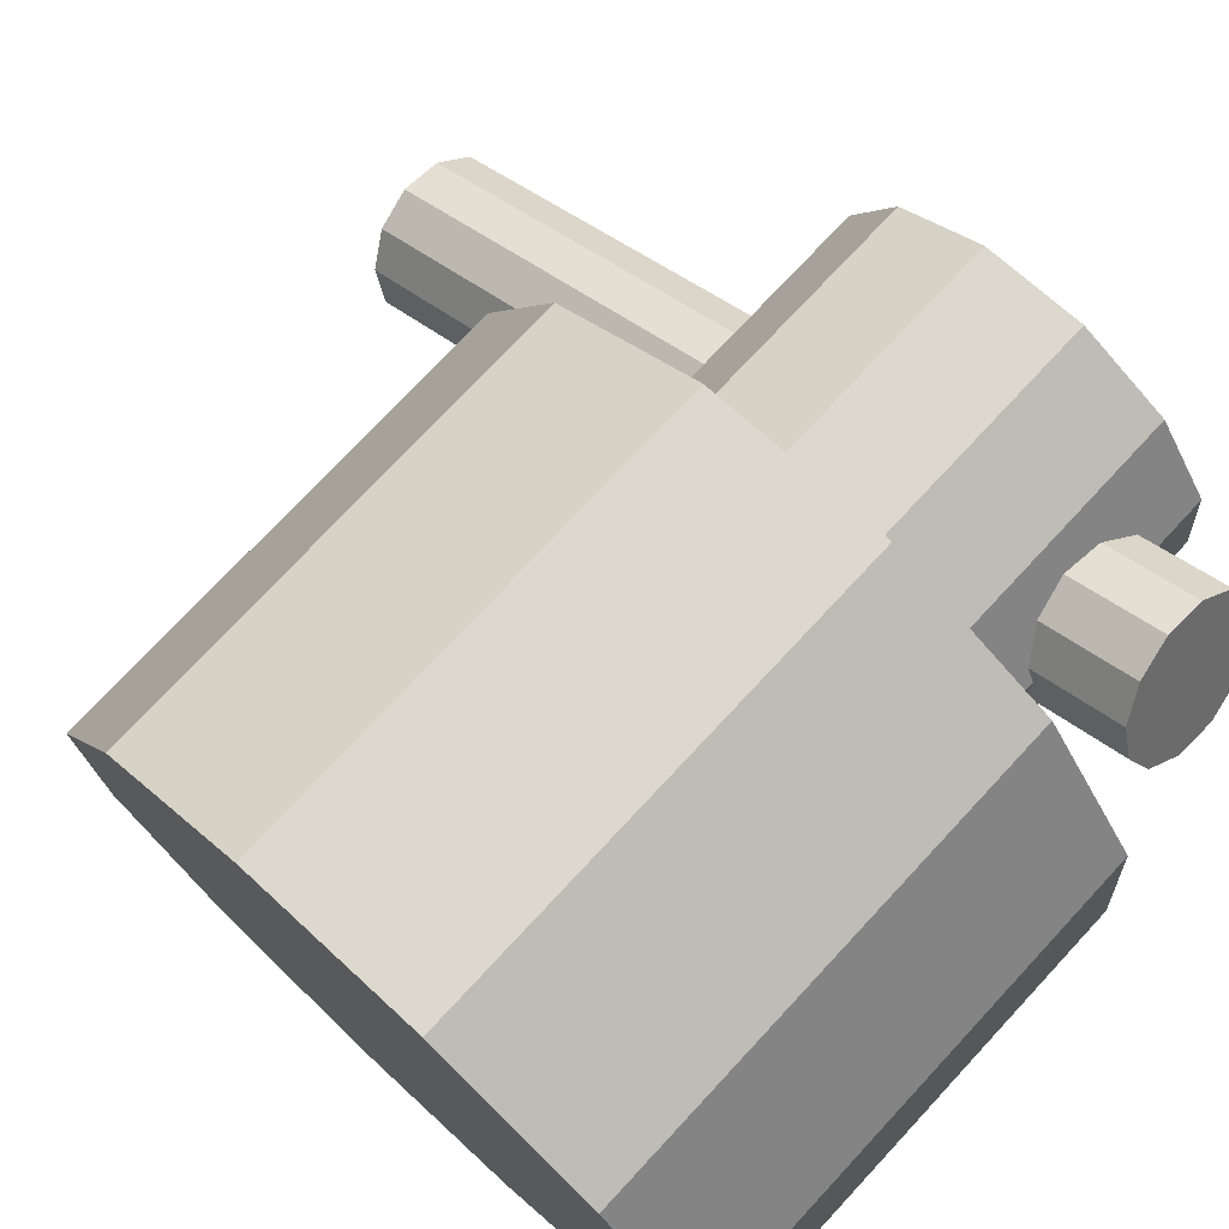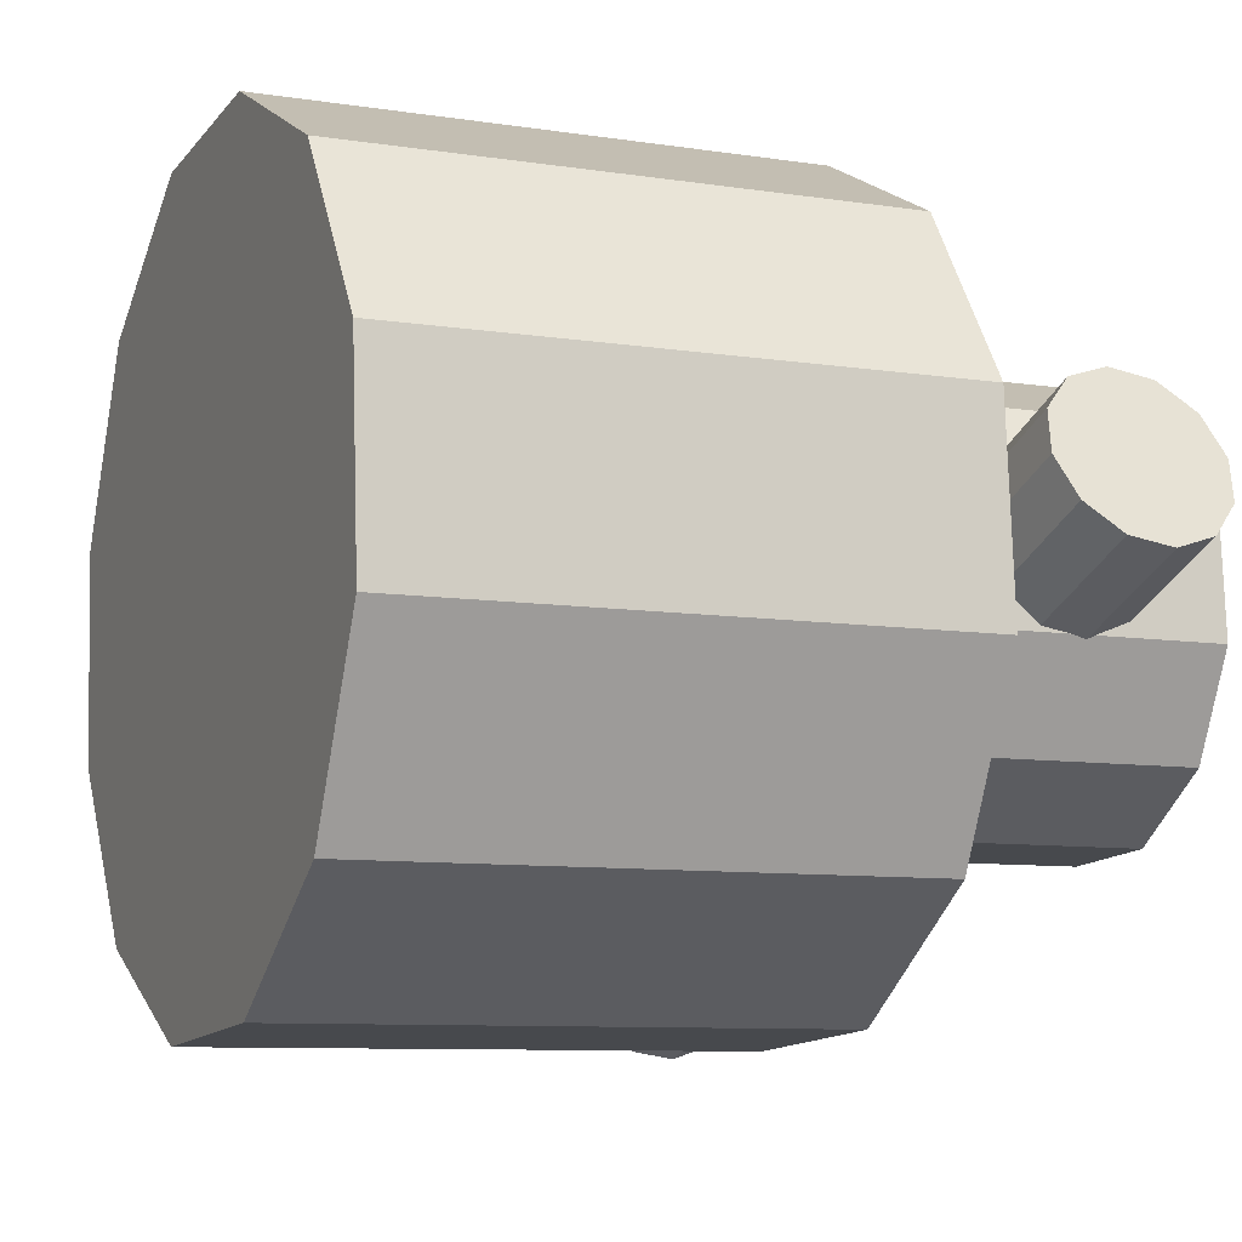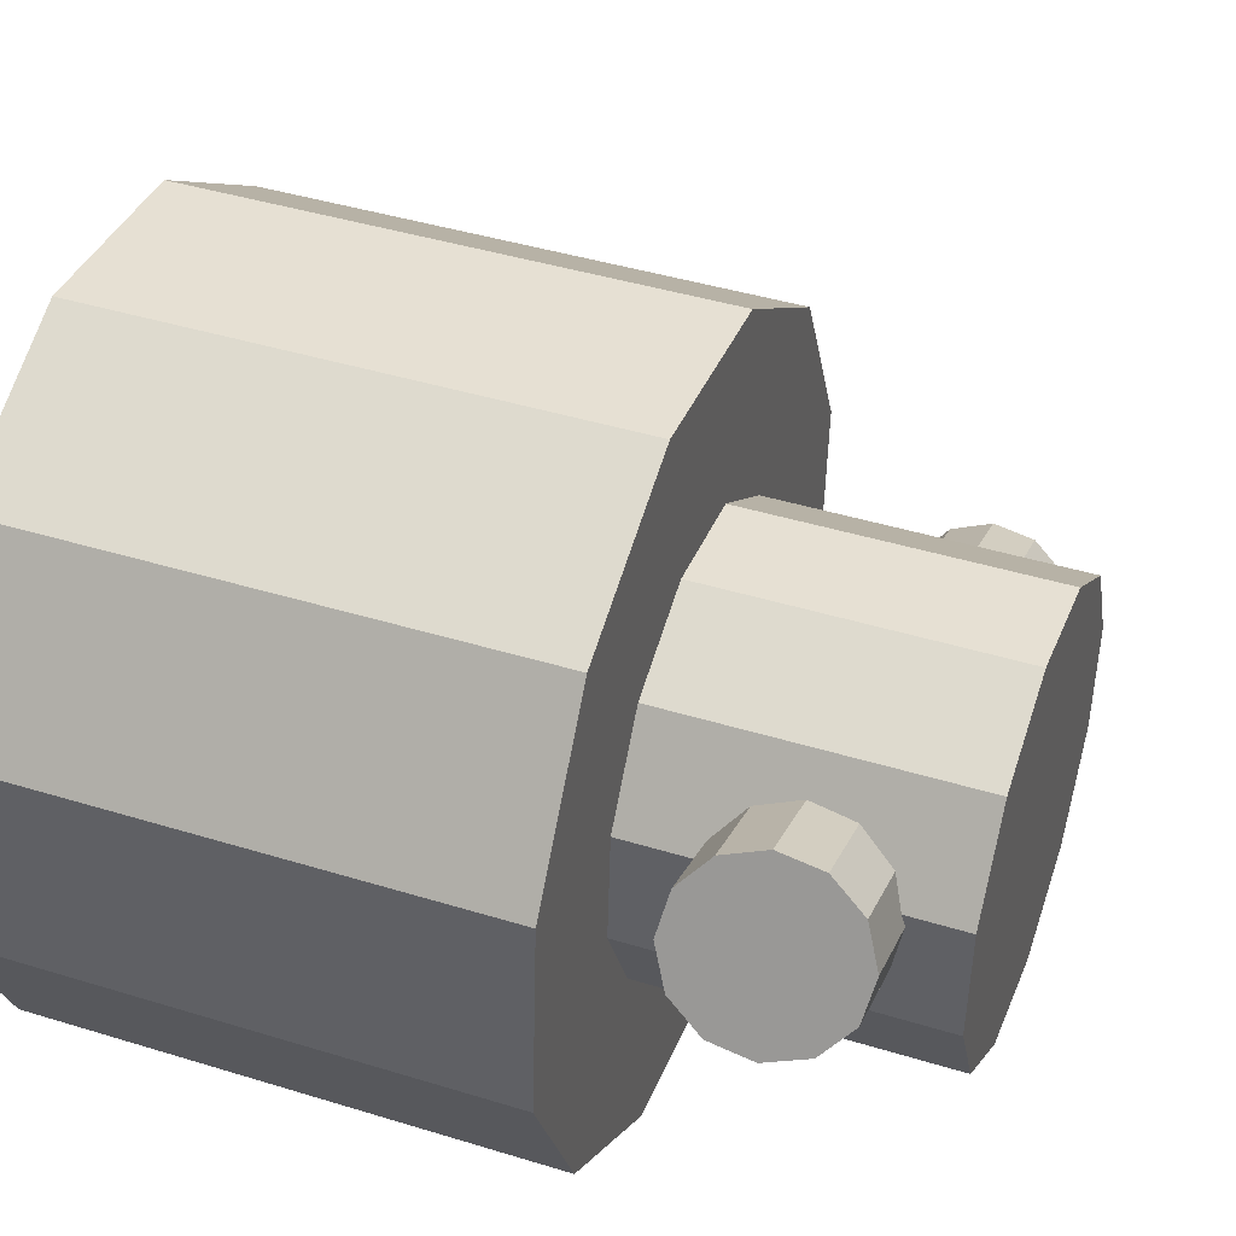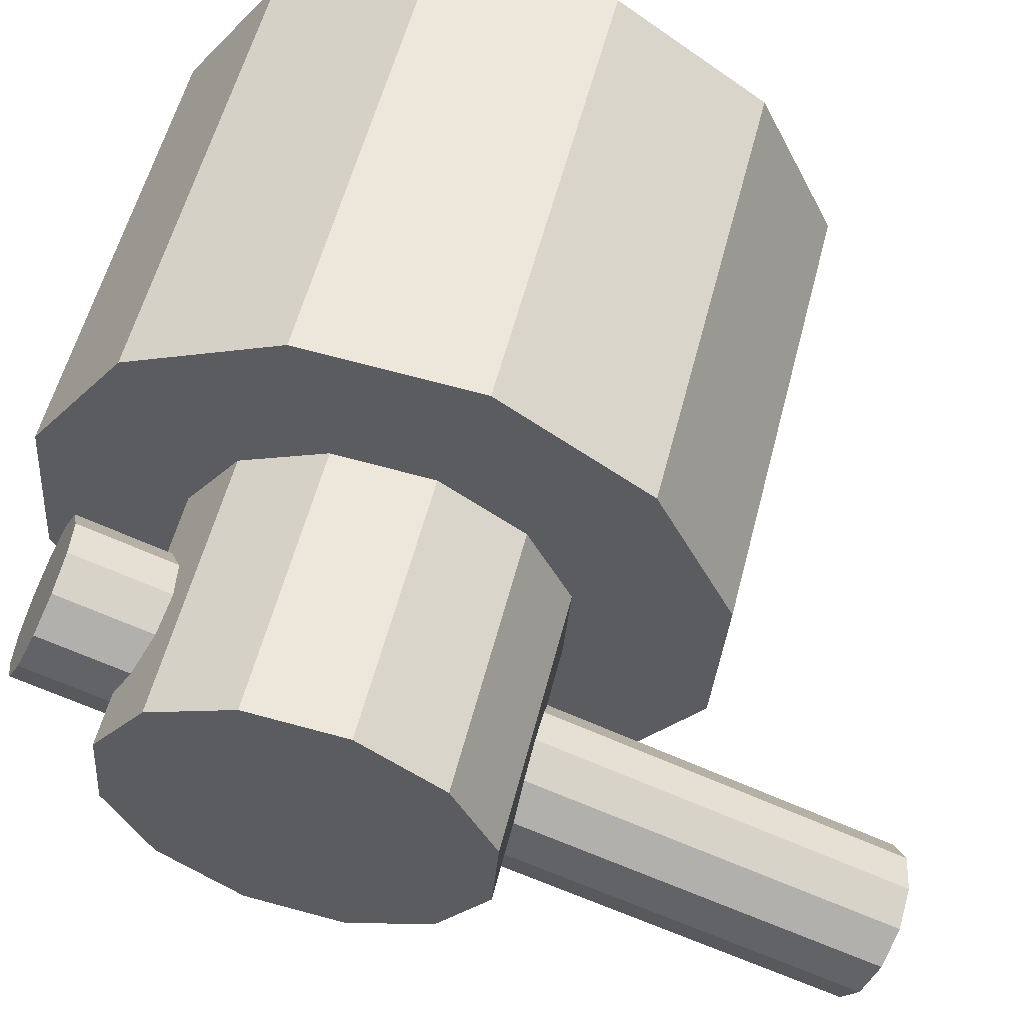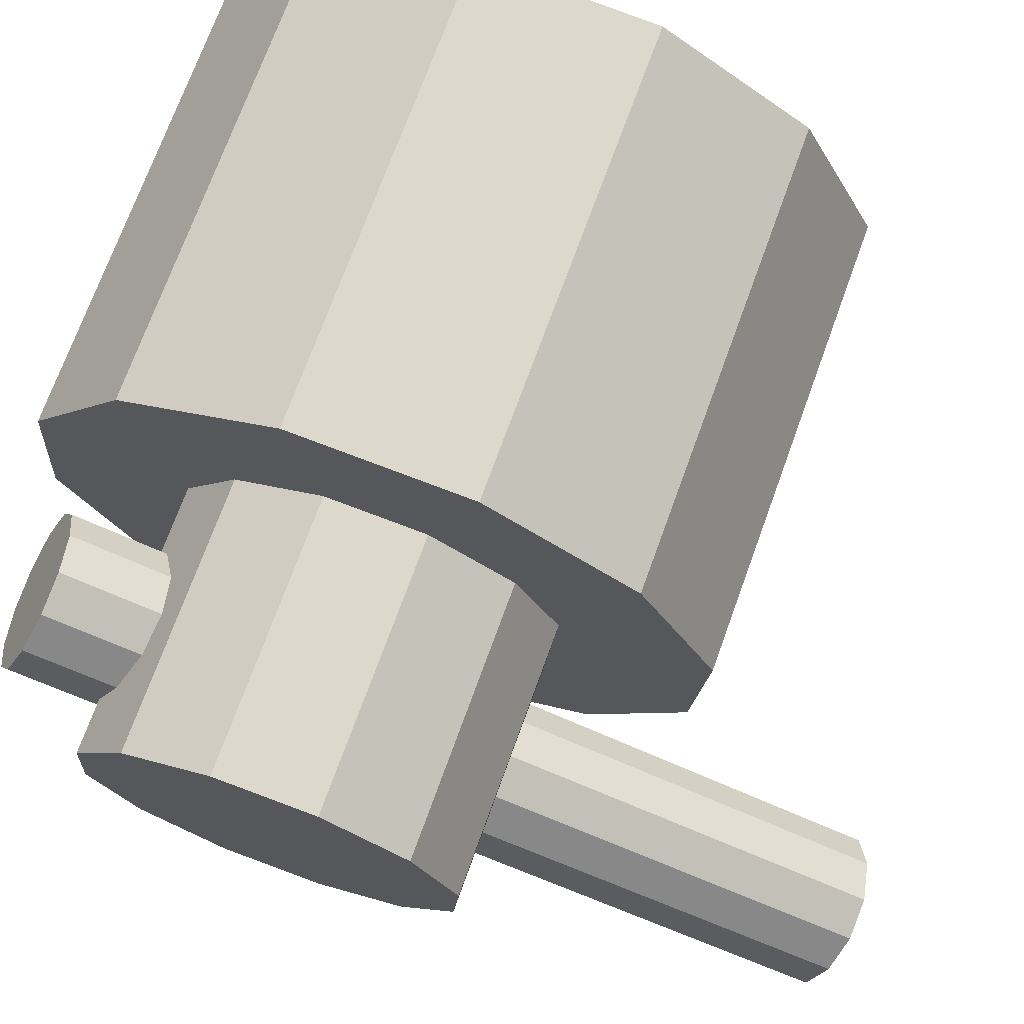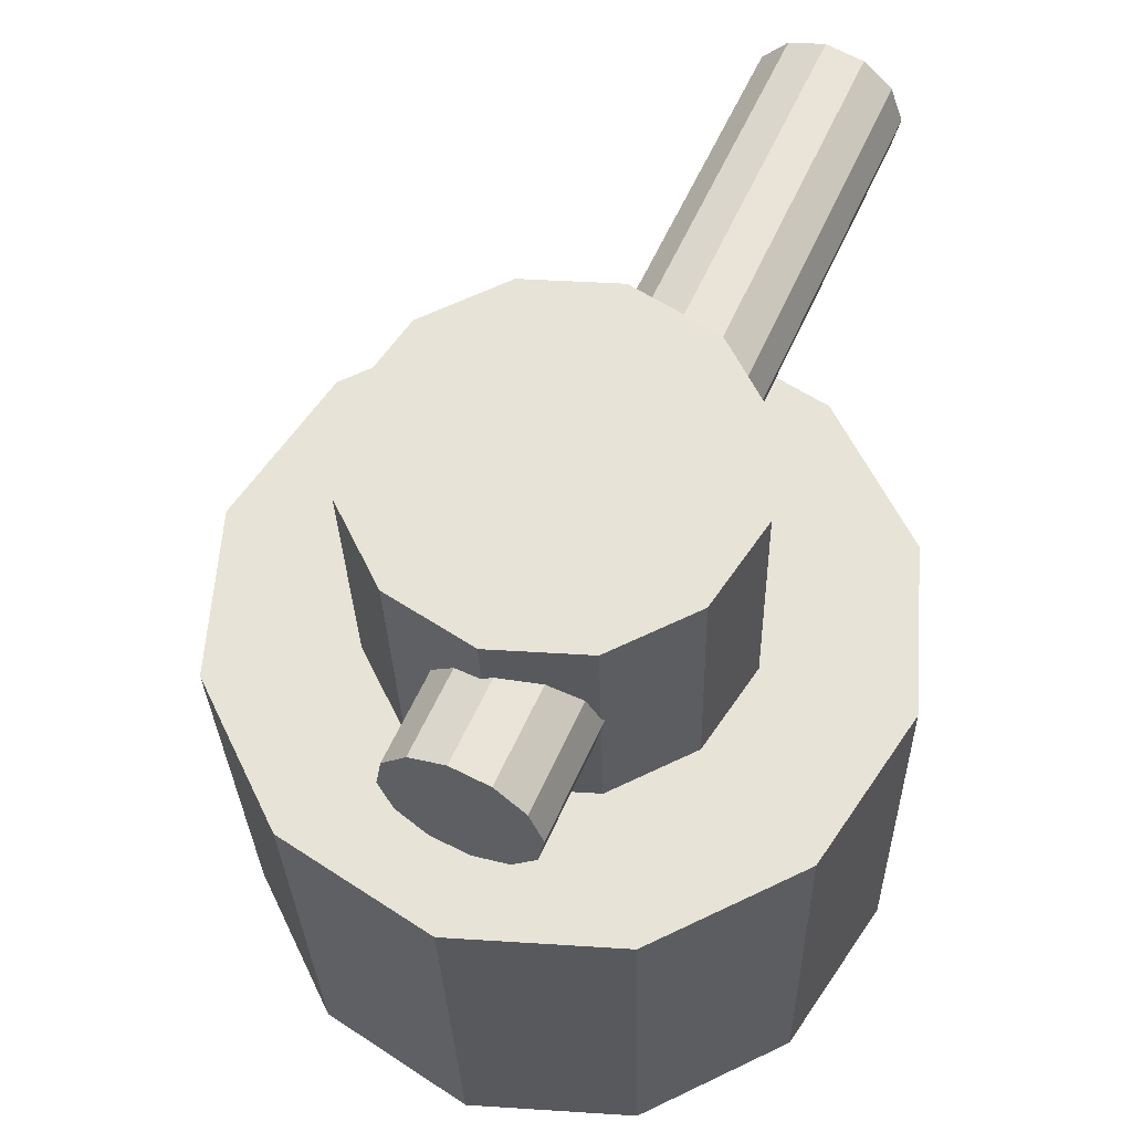
<metadata>
{"format":"obj","ext":"obj","renderer":"f3d","projection":"perspective","resolution":1024,"background":"white","views":[{"elev":74.4,"azim":-47.1,"up":"+Z"},{"elev":-8.5,"azim":-23.4,"up":"+Z"},{"elev":41.9,"azim":20.4,"up":"+Z"},{"elev":56.3,"azim":104.3,"up":"+Z"},{"elev":71.9,"azim":109.9,"up":"+Z"},{"elev":-29.5,"azim":91.4,"up":"+Y"}]}
</metadata>
<code>
o Cylinder.003_Grey_0
v 3.154 5.969 -3.415
v 3.635 -4.122 1.059
v 3.302 -4.299 0.697
v 2.821 5.792 -3.777
v 2.821 5.792 -3.777
v 3.302 -4.299 0.697
v 2.813 -4.392 0.5389
v 2.332 5.699 -3.935
v 2.332 5.699 -3.935
v 2.813 -4.392 0.5389
v 2.299 -4.378 0.6273
v 1.818 5.714 -3.847
v 1.818 5.714 -3.847
v 2.299 -4.378 0.6273
v 1.896 -4.259 0.9385
v 1.415 5.833 -3.535
v 1.415 5.833 -3.535
v 1.896 -4.259 0.9385
v 1.714 -4.068 1.389
v 1.233 6.024 -3.085
v 1.233 6.024 -3.085
v 1.714 -4.068 1.389
v 1.801 -3.855 1.859
v 1.32 6.236 -2.615
v 1.32 6.236 -2.615
v 1.801 -3.855 1.859
v 2.133 -3.679 2.221
v 1.652 6.412 -2.253
v 1.652 6.412 -2.253
v 2.133 -3.679 2.221
v 2.622 -3.585 2.379
v 2.141 6.506 -2.095
v 2.141 6.506 -2.095
v 2.622 -3.585 2.379
v 3.137 -3.6 2.291
v 2.656 6.491 -2.183
v 2.656 6.491 -2.183
v 3.137 -3.6 2.291
v 3.539 -3.719 1.979
v 3.058 6.372 -2.495
v 3.058 6.372 -2.495
v 3.539 -3.719 1.979
v 3.721 -3.91 1.529
v 3.24 6.181 -2.945
v 3.24 6.181 -2.945
v 3.721 -3.91 1.529
v 3.635 -4.122 1.059
v 3.154 5.969 -3.415
v -4.938 1.885 0.8497
v 4.315 1.792 -0.419
v -4.938 1.792 -0.419
v -4.938 1.792 -0.419
v 4.315 1.792 -0.419
v 4.315 1.077 -1.471
v -4.938 1.077 -1.471
v -4.938 1.077 -1.471
v 4.315 1.077 -1.471
v 4.315 -0.06776 -2.025
v -4.938 -0.06776 -2.025
v -4.938 -0.06776 -2.025
v 4.315 -0.06776 -2.025
v 4.315 -1.336 -1.932
v -4.938 -1.336 -1.932
v -4.938 -1.336 -1.932
v 4.315 -1.336 -1.932
v 4.315 -2.389 -1.217
v -4.938 -2.389 -1.217
v -4.938 -2.389 -1.217
v 4.315 -2.389 -1.217
v 4.315 -2.942 -0.07163
v -4.938 -2.942 -0.07163
v -4.938 -2.942 -0.07163
v 4.315 -2.942 -0.07163
v 4.315 -2.849 1.197
v -4.938 -2.849 1.197
v -4.938 -2.849 1.197
v 4.315 -2.849 1.197
v 4.315 -2.134 2.249
v -4.938 -2.134 2.249
v -4.938 -2.134 2.249
v 4.315 -2.134 2.249
v 4.315 -0.989 2.803
v -4.938 -0.989 2.803
v -4.938 -0.989 2.803
v 4.315 -0.989 2.803
v 4.315 0.2796 2.71
v -4.938 0.2796 2.71
v -4.938 0.2796 2.71
v 4.315 0.2796 2.71
v 4.315 1.332 1.995
v -4.938 1.332 1.995
v 4.315 1.332 1.995
v 4.315 1.885 0.8497
v -4.938 1.885 0.8497
v -5.188 3.801 1.215
v 0.8571 3.801 1.215
v 0.8571 3.635 -1.06
v -5.188 3.635 -1.06
v -5.188 3.635 -1.06
v 0.8571 3.635 -1.06
v 0.8571 2.352 -2.948
v -5.188 2.352 -2.948
v -5.188 2.352 -2.948
v 0.8571 2.352 -2.948
v 0.8571 0.2979 -3.941
v -5.188 0.2979 -3.941
v -5.188 0.2979 -3.941
v 0.8571 0.2979 -3.941
v 0.8571 -1.978 -3.774
v -5.188 -1.978 -3.774
v -5.188 -1.978 -3.774
v 0.8571 -1.978 -3.774
v 0.8571 -3.865 -2.492
v -5.188 -3.865 -2.492
v -5.188 -3.865 -2.492
v 0.8571 -3.865 -2.492
v 0.8571 -4.858 -0.4373
v -5.188 -4.858 -0.4373
v -5.188 -4.858 -0.4373
v 0.8571 -4.858 -0.4373
v 0.8571 -4.691 1.838
v -5.188 -4.691 1.838
v -5.188 -4.691 1.838
v 0.8571 -4.691 1.838
v 0.8571 -3.409 3.726
v -5.188 -3.409 3.726
v -5.188 -3.409 3.726
v 0.8571 -3.409 3.726
v 0.8571 -1.355 4.719
v -5.188 -1.355 4.719
v -5.188 -1.355 4.719
v 0.8571 -1.355 4.719
v 0.8571 0.921 4.552
v -5.188 0.921 4.552
v -5.188 0.921 4.552
v 0.8571 0.921 4.552
v 0.8571 2.808 3.27
v -5.188 2.808 3.27
v -5.188 2.808 3.27
v 0.8571 2.808 3.27
v 0.8571 3.801 1.215
v -5.188 3.801 1.215
v 2.622 -3.585 2.379
v 3.539 -3.719 1.979
v 3.137 -3.6 2.291
v 3.721 -3.91 1.529
v 2.133 -3.679 2.221
v 3.635 -4.122 1.059
v 1.801 -3.855 1.859
v 3.302 -4.299 0.697
v 1.714 -4.068 1.389
v 2.813 -4.392 0.5389
v 1.896 -4.259 0.9385
v 2.299 -4.378 0.6273
v 3.058 6.372 -2.495
v 2.141 6.506 -2.095
v 2.656 6.491 -2.183
v 3.24 6.181 -2.945
v 1.652 6.412 -2.253
v 3.154 5.969 -3.415
v 1.32 6.236 -2.615
v 2.821 5.792 -3.777
v 1.233 6.024 -3.085
v 2.332 5.699 -3.935
v 1.415 5.833 -3.535
v 1.818 5.714 -3.847
v 4.315 1.885 0.8497
v 4.315 1.077 -1.471
v 4.315 1.792 -0.419
v 4.315 -0.06776 -2.025
v 4.315 1.332 1.995
v 4.315 -1.336 -1.932
v 4.315 0.2796 2.71
v 4.315 -2.389 -1.217
v 4.315 -0.989 2.803
v 4.315 -2.942 -0.07163
v 4.315 -2.134 2.249
v 4.315 -2.849 1.197
v -4.938 1.077 -1.471
v -4.938 1.885 0.8497
v -4.938 1.792 -0.419
v -4.938 -0.06776 -2.025
v -4.938 1.332 1.995
v -4.938 -1.336 -1.932
v -4.938 0.2796 2.71
v -4.938 -2.389 -1.217
v -4.938 -0.989 2.803
v -4.938 -2.942 -0.07163
v -4.938 -2.134 2.249
v -4.938 -2.849 1.197
v 0.8571 3.801 1.215
v 0.8571 2.352 -2.948
v 0.8571 3.635 -1.06
v 0.8571 0.2979 -3.941
v 0.8571 2.808 3.27
v 0.8571 -1.978 -3.774
v 0.8571 0.921 4.552
v 0.8571 -3.865 -2.492
v 0.8571 -1.355 4.719
v 0.8571 -4.858 -0.4373
v 0.8571 -3.409 3.726
v -5.188 2.352 -2.948
v -5.188 3.801 1.215
v -5.188 3.635 -1.06
v -5.188 0.2979 -3.941
v -5.188 2.808 3.27
v -5.188 -1.978 -3.774
v -5.188 0.921 4.552
v -5.188 -3.865 -2.492
v -5.188 -1.355 4.719
v -5.188 -4.858 -0.4373
v -5.188 -3.409 3.726
v -5.188 -4.691 1.838
v 4.315 1.885 0.8497
v -4.938 1.332 1.995
v 0.8571 -4.691 1.838
f 1 2 3
f 1 3 4
f 5 6 7
f 5 7 8
f 9 10 11
f 9 11 12
f 13 14 15
f 13 15 16
f 17 18 19
f 17 19 20
f 21 22 23
f 21 23 24
f 25 26 27
f 25 27 28
f 29 30 31
f 29 31 32
f 33 34 35
f 33 35 36
f 37 38 39
f 37 39 40
f 41 42 43
f 41 43 44
f 45 46 47
f 45 47 48
f 49 50 51
f 52 53 54
f 52 54 55
f 56 57 58
f 56 58 59
f 60 61 62
f 60 62 63
f 64 65 66
f 64 66 67
f 68 69 70
f 68 70 71
f 72 73 74
f 72 74 75
f 76 77 78
f 76 78 79
f 80 81 82
f 80 82 83
f 84 85 86
f 84 86 87
f 88 89 90
f 91 92 93
f 91 93 94
f 95 96 97
f 95 97 98
f 99 100 101
f 99 101 102
f 103 104 105
f 103 105 106
f 107 108 109
f 107 109 110
f 111 112 113
f 111 113 114
f 115 116 117
f 115 117 118
f 119 120 121
f 119 121 122
f 123 124 125
f 123 125 126
f 127 128 129
f 127 129 130
f 131 132 133
f 131 133 134
f 135 136 137
f 135 137 138
f 139 140 141
f 139 141 142
f 143 144 145
f 144 143 146
f 146 143 147
f 146 147 148
f 148 147 149
f 148 149 150
f 150 149 151
f 150 151 152
f 152 151 153
f 152 153 154
f 155 156 157
f 156 155 158
f 156 158 159
f 159 158 160
f 159 160 161
f 161 160 162
f 161 162 163
f 163 162 164
f 163 164 165
f 165 164 166
f 167 168 169
f 168 167 170
f 170 167 171
f 170 171 172
f 172 171 173
f 172 173 174
f 174 173 175
f 174 175 176
f 176 175 177
f 176 177 178
f 179 180 181
f 180 179 182
f 180 182 183
f 183 182 184
f 183 184 185
f 185 184 186
f 185 186 187
f 187 186 188
f 189 188 190
f 191 192 193
f 192 191 194
f 194 191 195
f 194 195 196
f 196 197 198
f 198 197 199
f 198 199 200
f 200 199 201
f 202 203 204
f 203 202 205
f 203 205 206
f 206 205 207
f 206 207 208
f 208 207 209
f 208 209 210
f 210 209 211
f 210 211 212
f 212 211 213
f 49 214 50
f 88 90 215
f 187 188 189
f 196 195 197
f 200 201 216

</code>
